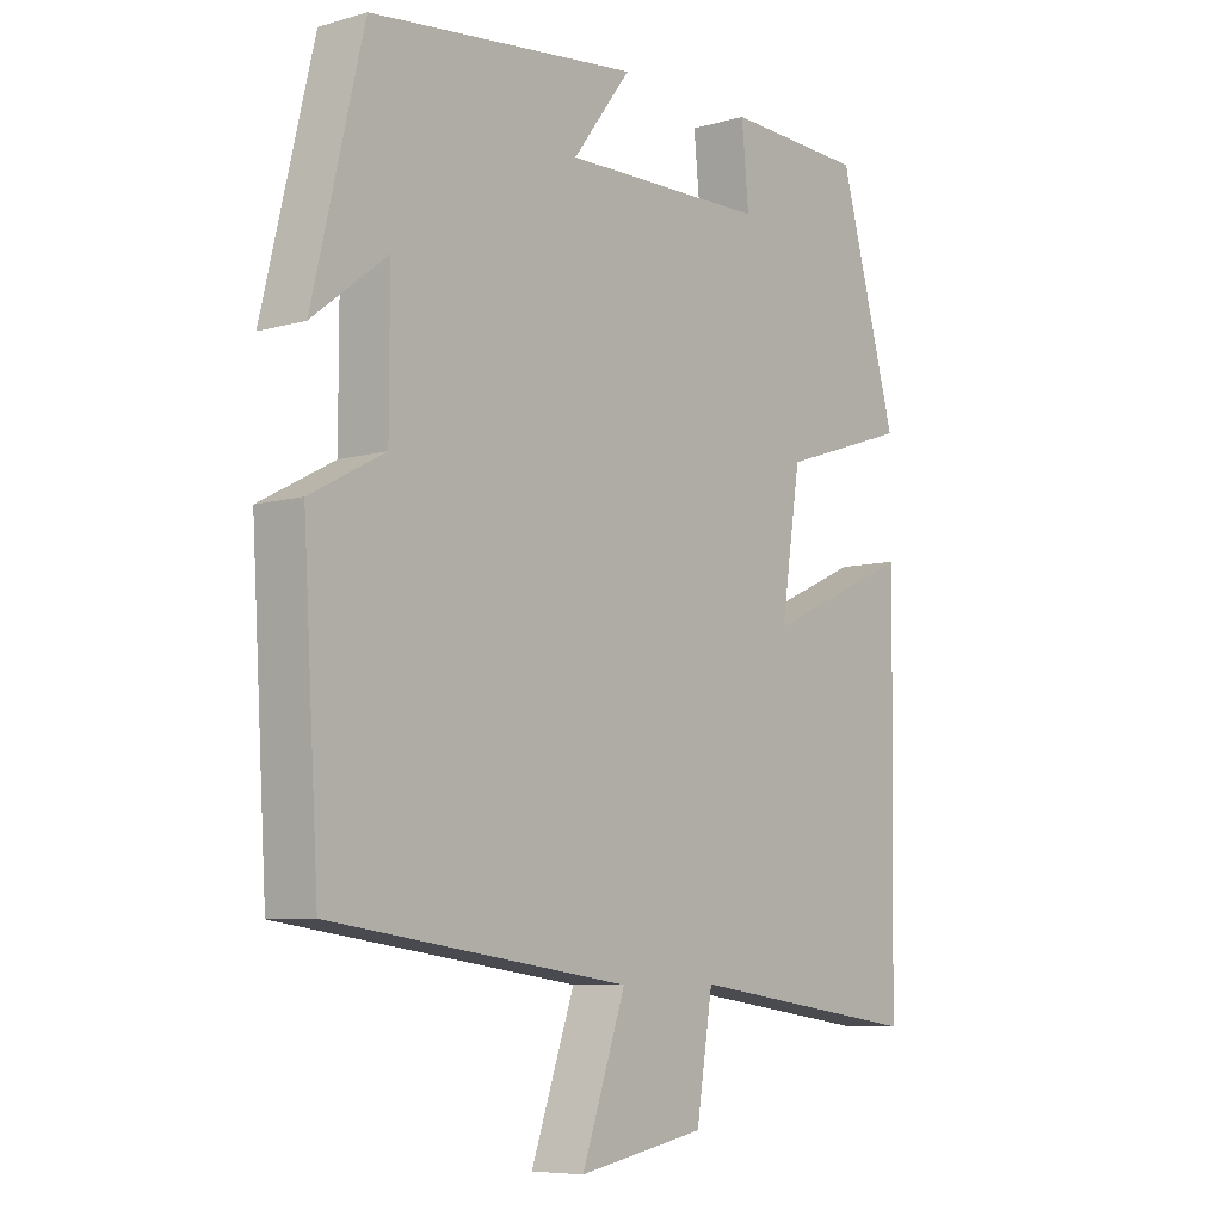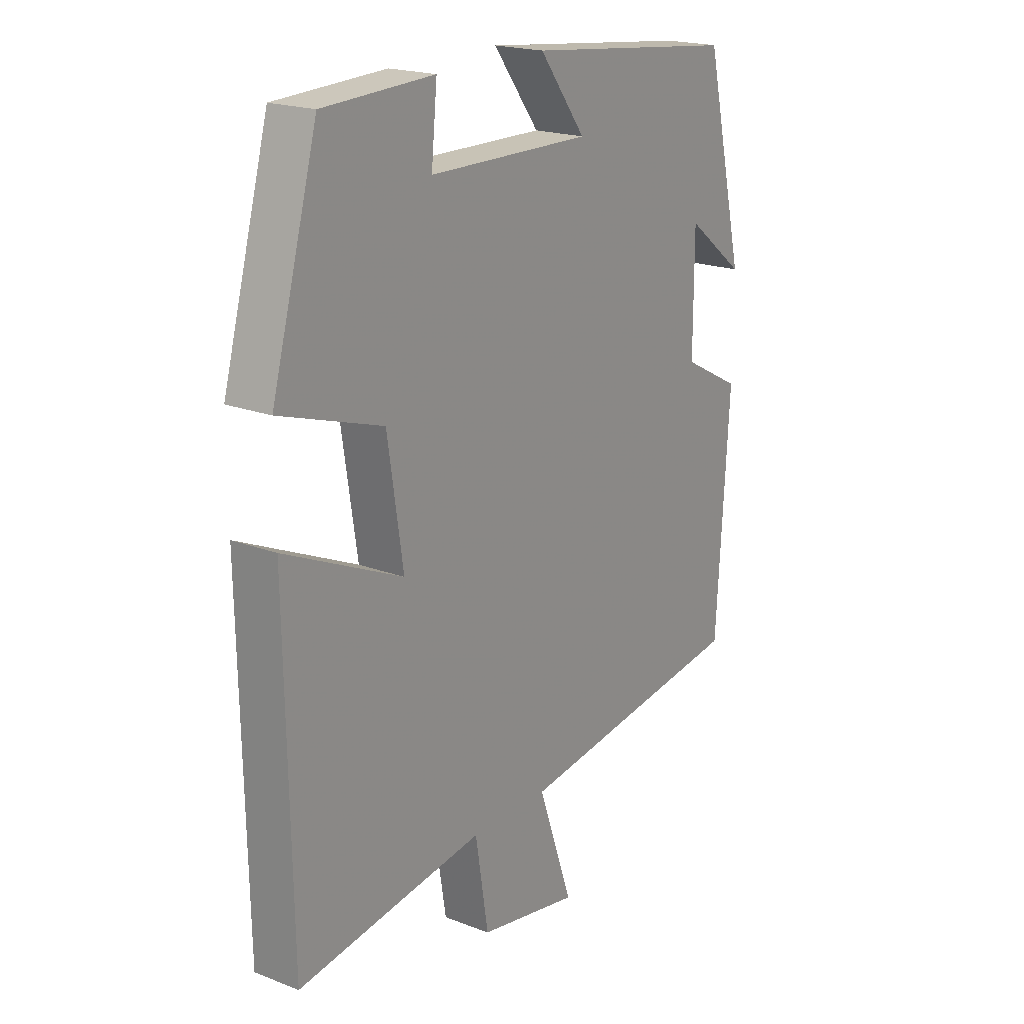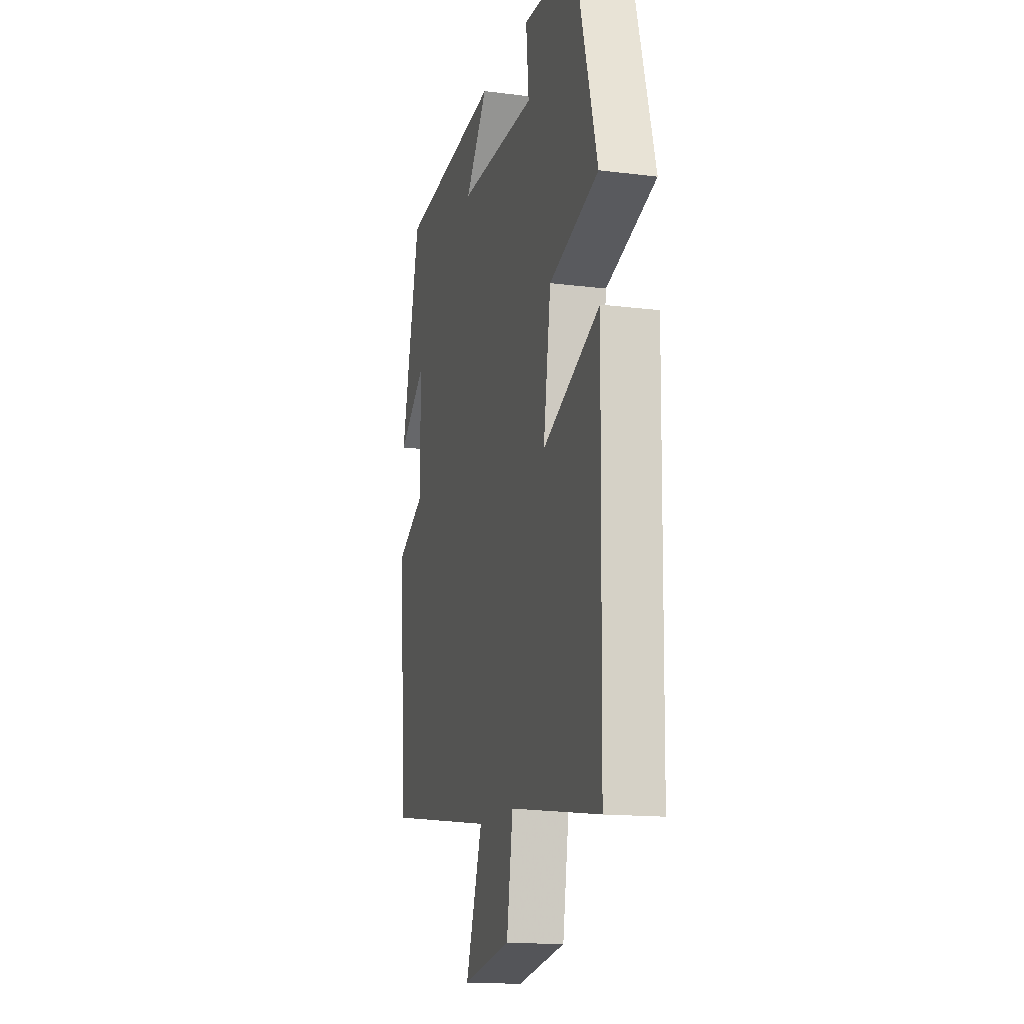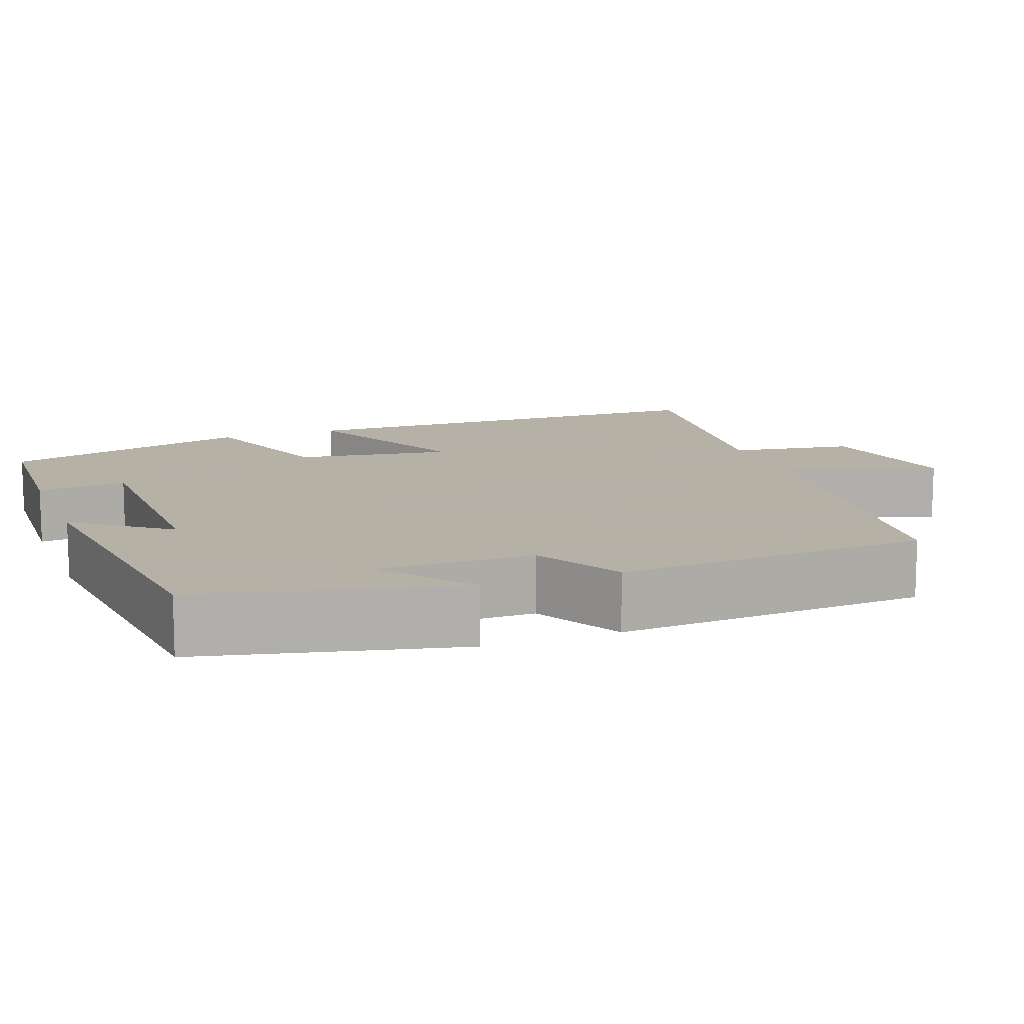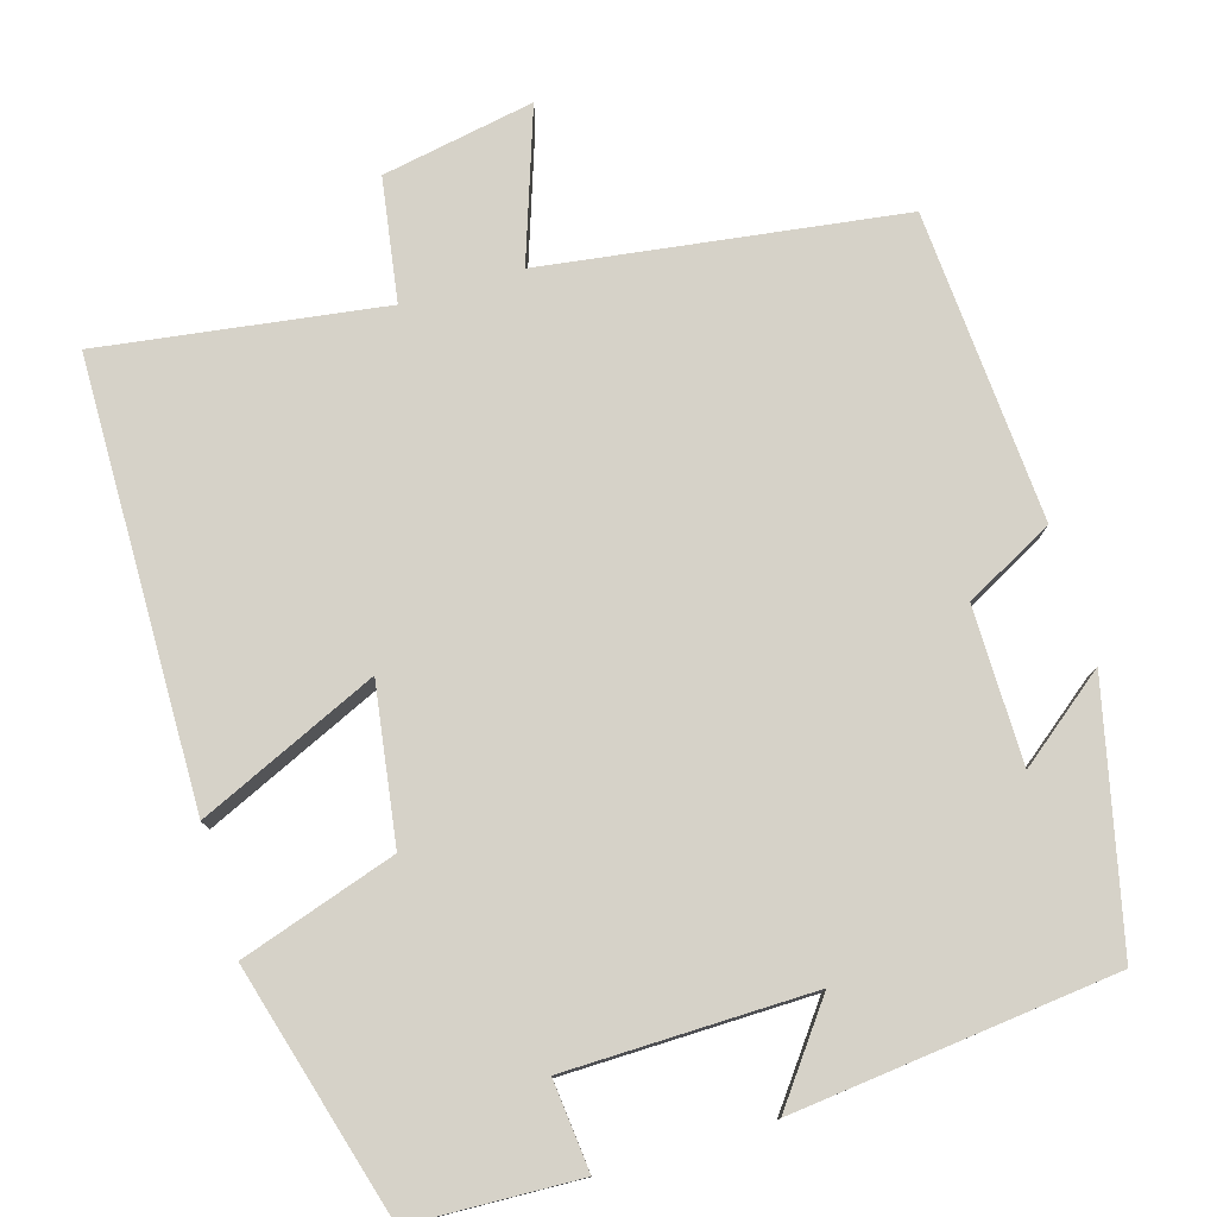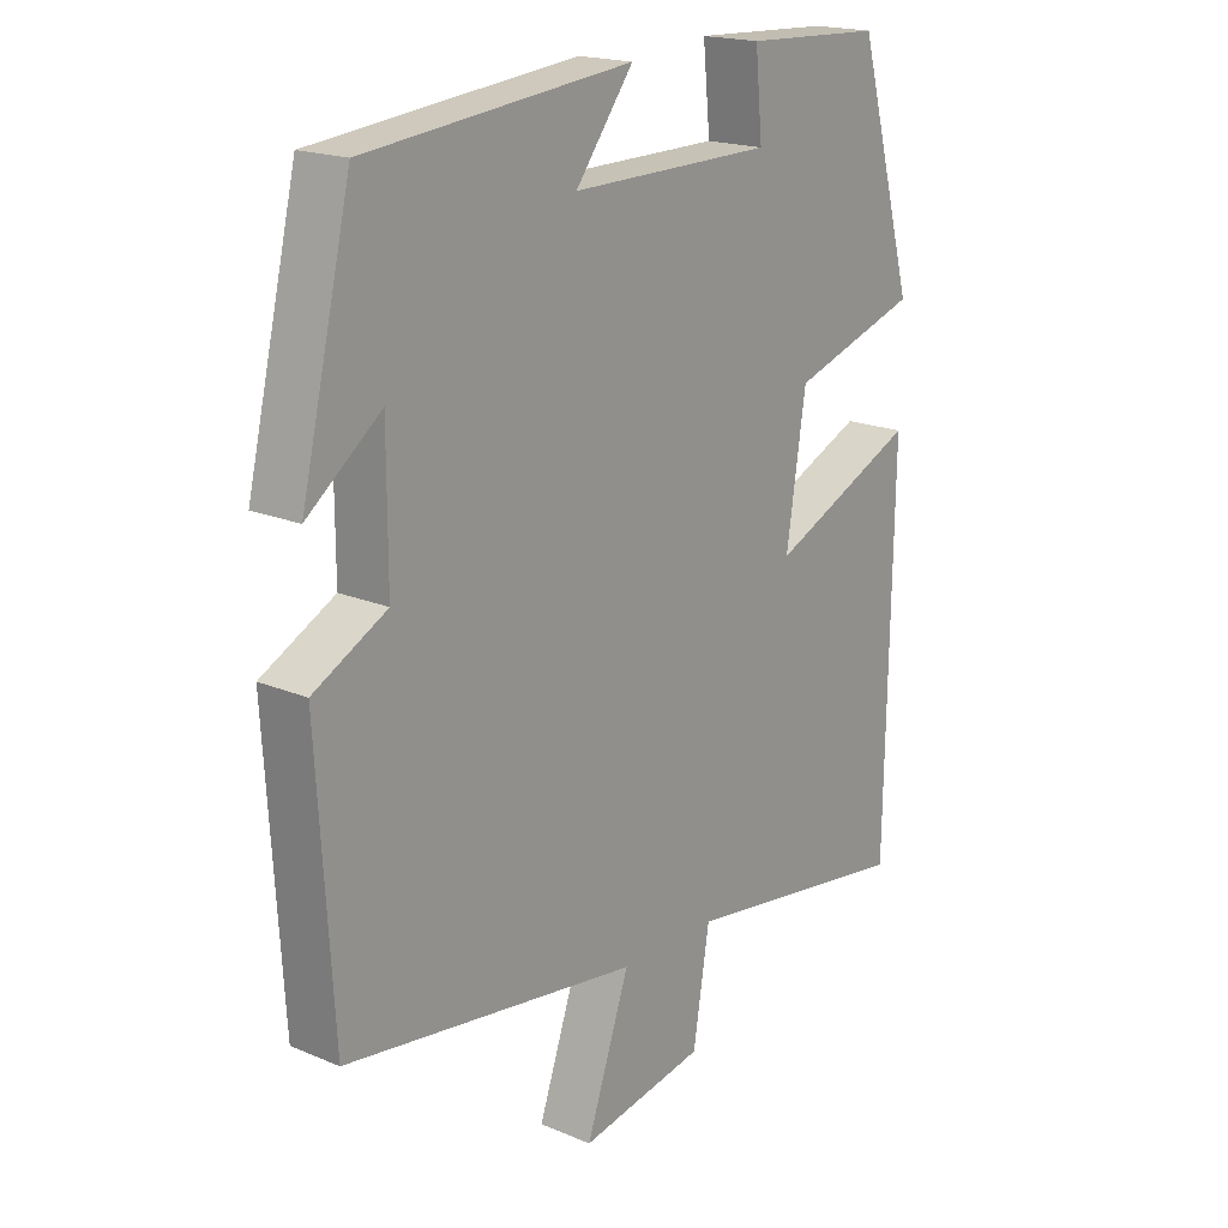
<metadata>
{"format":"obj","ext":"obj","renderer":"f3d","projection":"perspective","resolution":1024,"background":"white","views":[{"elev":-7.3,"azim":129.3,"up":"+Z"},{"elev":20.0,"azim":-54.7,"up":"+Z"},{"elev":-14.8,"azim":-105.2,"up":"+Z"},{"elev":12.1,"azim":69.3,"up":"+Y"},{"elev":77.6,"azim":-16.7,"up":"+Y"},{"elev":18.7,"azim":128.8,"up":"+Z"}]}
</metadata>
<code>
v -0.411 0.07 0.491
v -0.198 0.07 0.5
v -0.209 0.07 0.386
v 0.103 0.07 0.382
v 0.014 0.07 0.5
v 0.423 0.07 0.456
v 0.5 0.07 0.13
v 0.387 0.07 0.218
v 0.387 0.07 0.02
v 0.5 0.07 -0.04
v 0.476 0.07 -0.436
v 0.021 0.07 -0.5
v 0.088 0.07 -0.693
v -0.106 0.07 -0.657
v -0.131 0.07 -0.5
v -0.491 0.07 -0.552
v -0.5 0.07 0.011
v -0.273 0.07 -0.091
v -0.303 0.07 0.107
v -0.5 0.07 0.171
v -0.411 0 0.491
v -0.198 0 0.5
v -0.209 0 0.386
v 0.103 0 0.382
v 0.014 0 0.5
v 0.423 0 0.456
v 0.5 0 0.13
v 0.387 0 0.218
v 0.387 0 0.02
v 0.5 0 -0.04
v 0.476 0 -0.436
v 0.021 0 -0.5
v 0.088 0 -0.693
v -0.106 0 -0.657
v -0.131 0 -0.5
v -0.491 0 -0.552
v -0.5 0 0.011
v -0.273 0 -0.091
v -0.303 0 0.107
v -0.5 0 0.171
f 19 20 1 2
f 18 19 2 3
f 15 16 17 18
f 15 18 3 4
f 12 13 14 15
f 12 15 4
f 9 10 11 12
f 8 9 12 4
f 6 7 8
f 4 5 6 8
f 22 21 40 39
f 23 22 39 38
f 38 37 36 35
f 24 23 38 35
f 35 34 33 32
f 24 35 32
f 32 31 30 29
f 24 32 29 28
f 28 27 26
f 28 26 25 24
f 1 21 22 2
f 2 22 23 3
f 3 23 24 4
f 4 24 25 5
f 5 25 26 6
f 6 26 27 7
f 7 27 28 8
f 8 28 29 9
f 9 29 30 10
f 10 30 31 11
f 11 31 32 12
f 12 32 33 13
f 13 33 34 14
f 14 34 35 15
f 15 35 36 16
f 16 36 37 17
f 17 37 38 18
f 18 38 39 19
f 19 39 40 20
f 20 40 21 1

</code>
